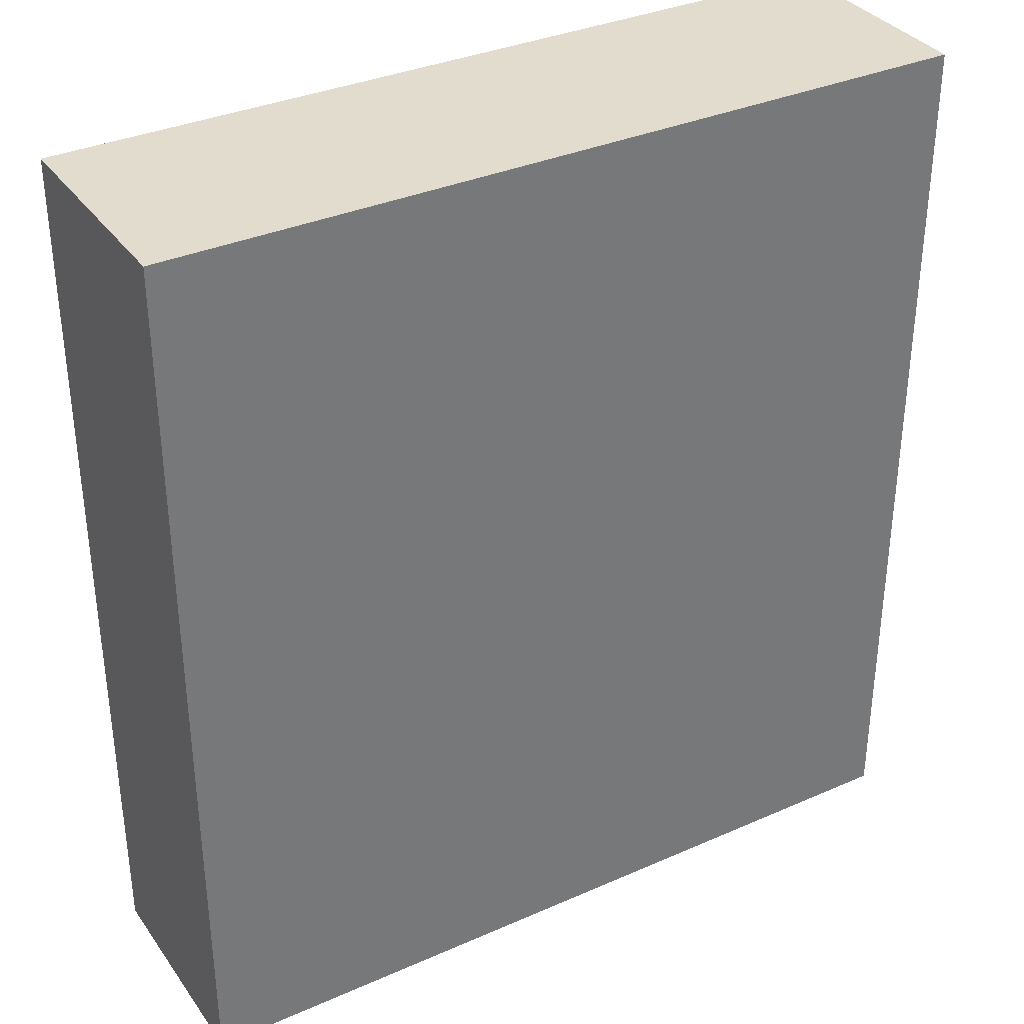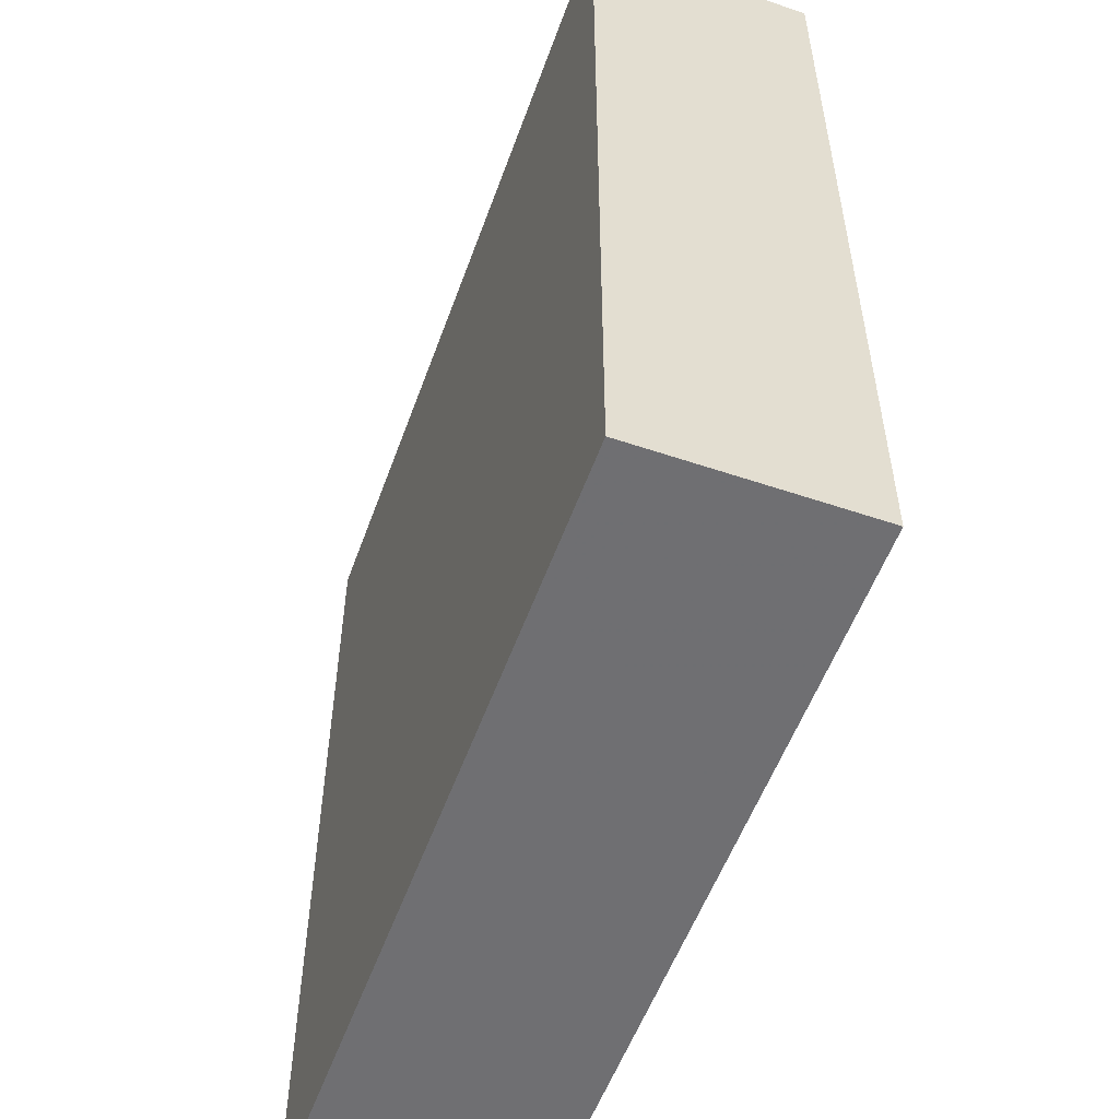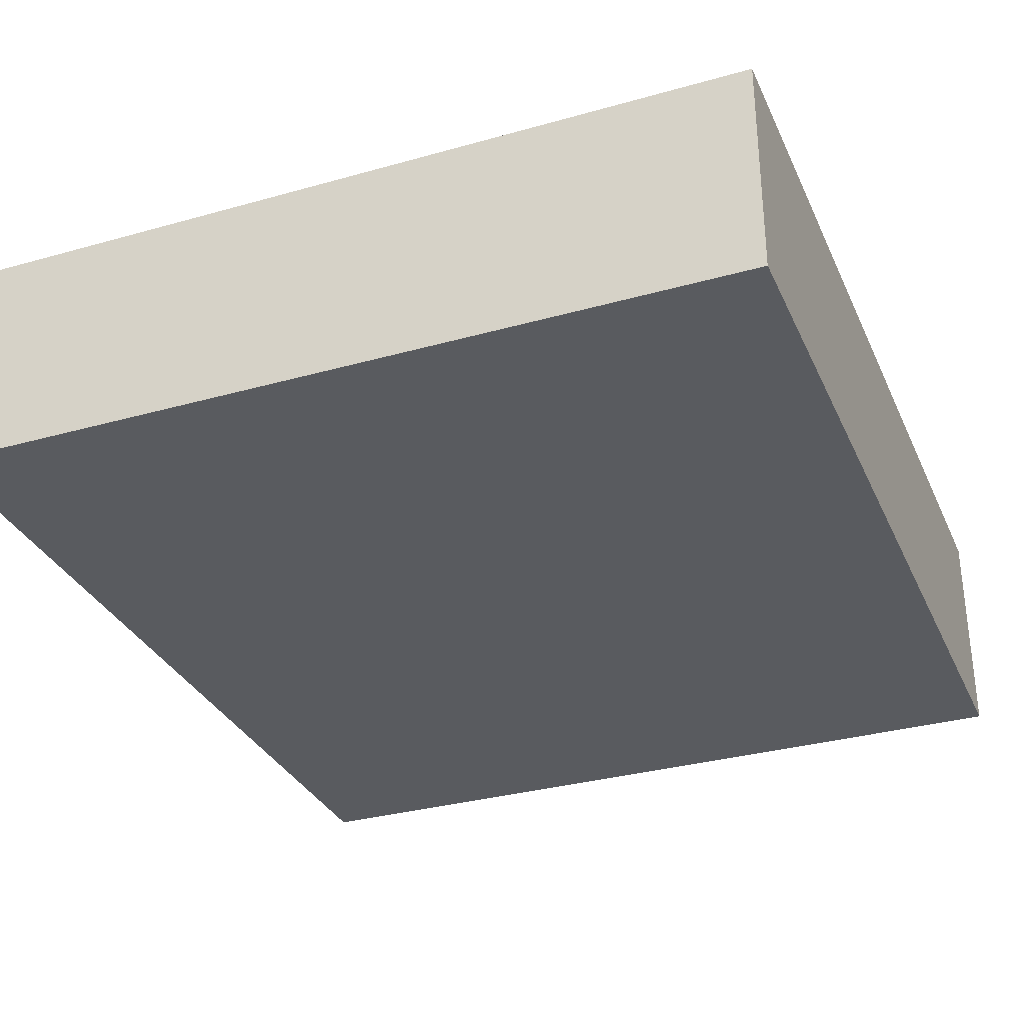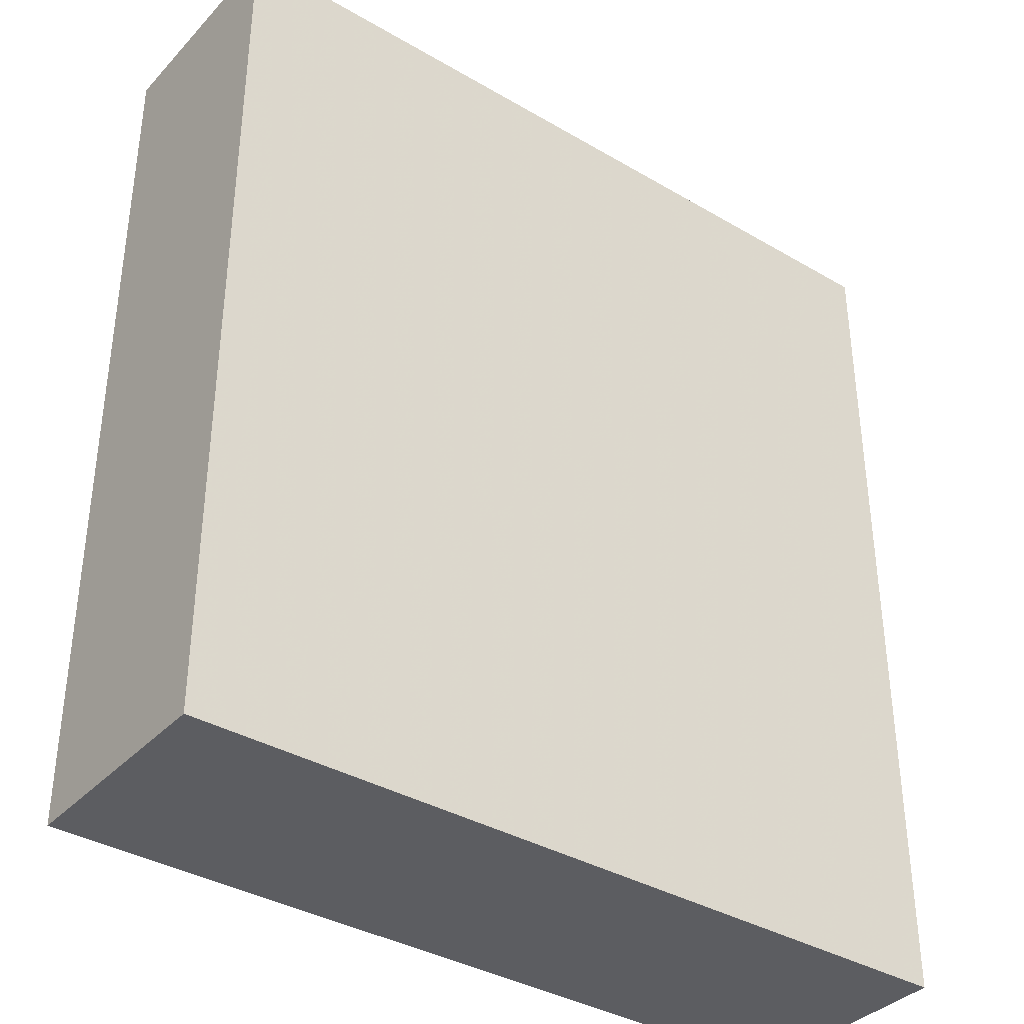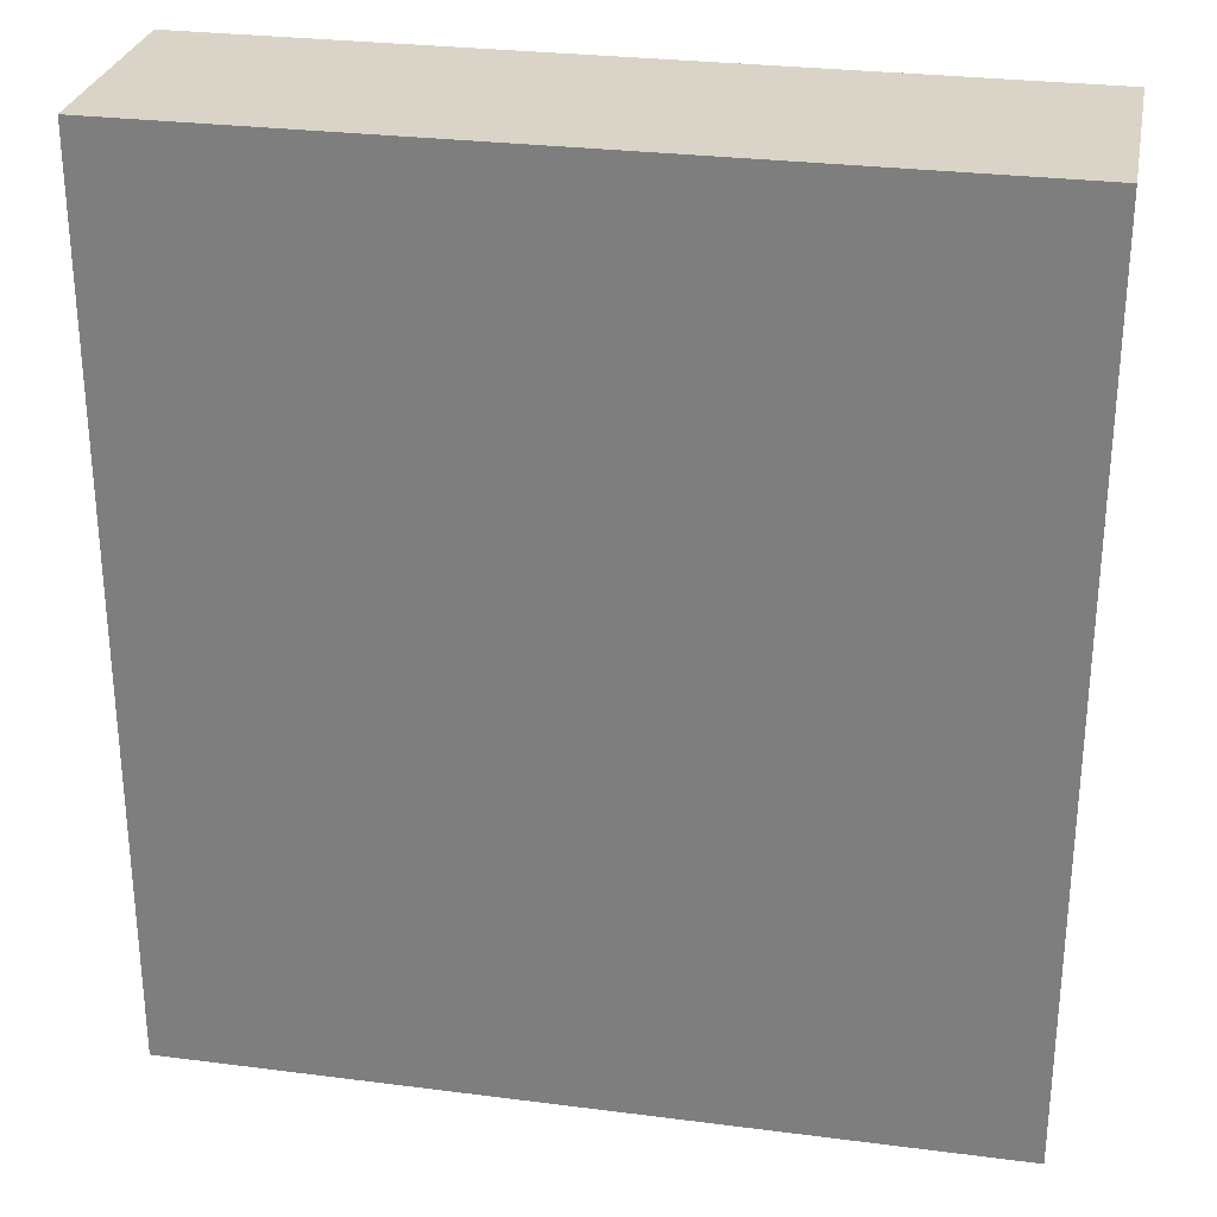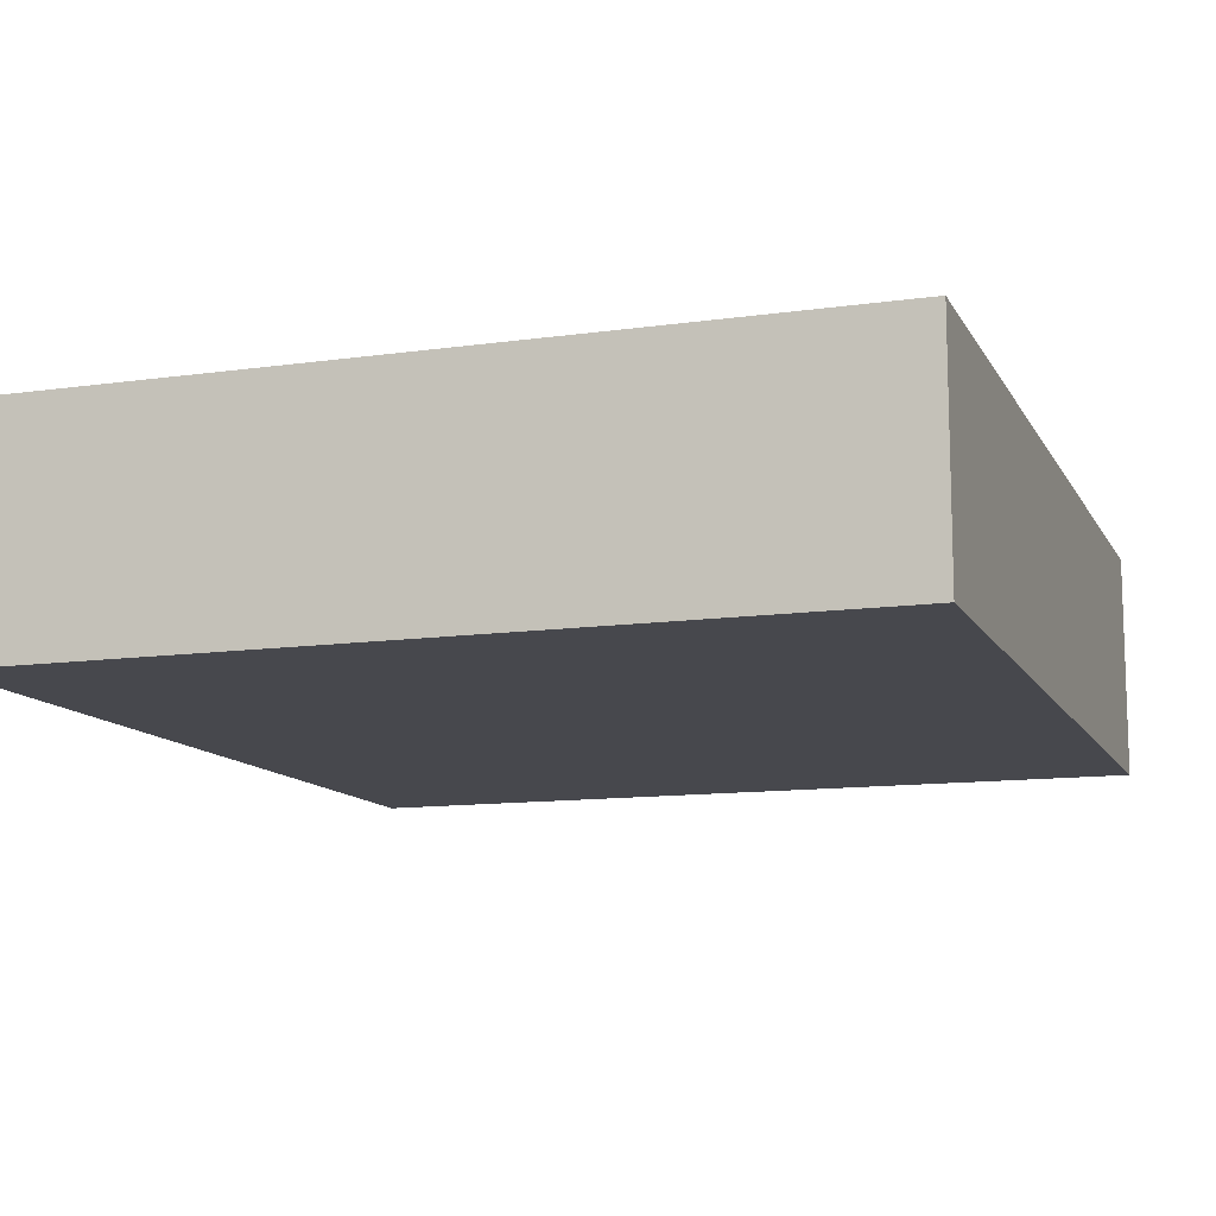
<metadata>
{"format":"obj","ext":"obj","renderer":"f3d","projection":"perspective","resolution":1024,"background":"white","views":[{"elev":34.7,"azim":149.5,"up":"+Z"},{"elev":-54.7,"azim":-109.7,"up":"+Z"},{"elev":-32.2,"azim":21.5,"up":"+Y"},{"elev":-36.8,"azim":142.9,"up":"+Z"},{"elev":28.5,"azim":10.9,"up":"+Z"},{"elev":-11.8,"azim":-161.2,"up":"+Y"}]}
</metadata>
<code>
o 12694
v 2247 1861 6.8
v 2245 1861 6.8
v 2245 1862 6.8
v 2247 1861 9
v 2245 1861 9
v 2245 1861 9
v 2247 1861 6.8
v 2245 1862 6.8
v 2247 1862 6.8
v 2247 1862 9
v 2247 1862 6.8
v 2247 1861 9
v 2247 1862 9
v 2245 1861 9
v 2247 1862 9
v 2245 1862 9
v 2247 1861 6.8
v 2247 1861 9
v 2247 1862 6.8
v 2245 1862 9
v 2247 1862 9
v 2245 1861 6.8
v 2245 1861 9
v 2245 1862 9
v 2247 1862 6.8
v 2245 1862 6.8
v 2245 1862 9
v 2245 1862 6.8
v 2245 1861 6.8
f 1 2 3
f 1 4 5
f 6 2 7
f 8 9 7
f 10 7 11
f 12 13 14
f 14 15 16
f 17 15 18
f 19 20 21
f 22 23 20
f 24 25 26
f 27 28 29

</code>
